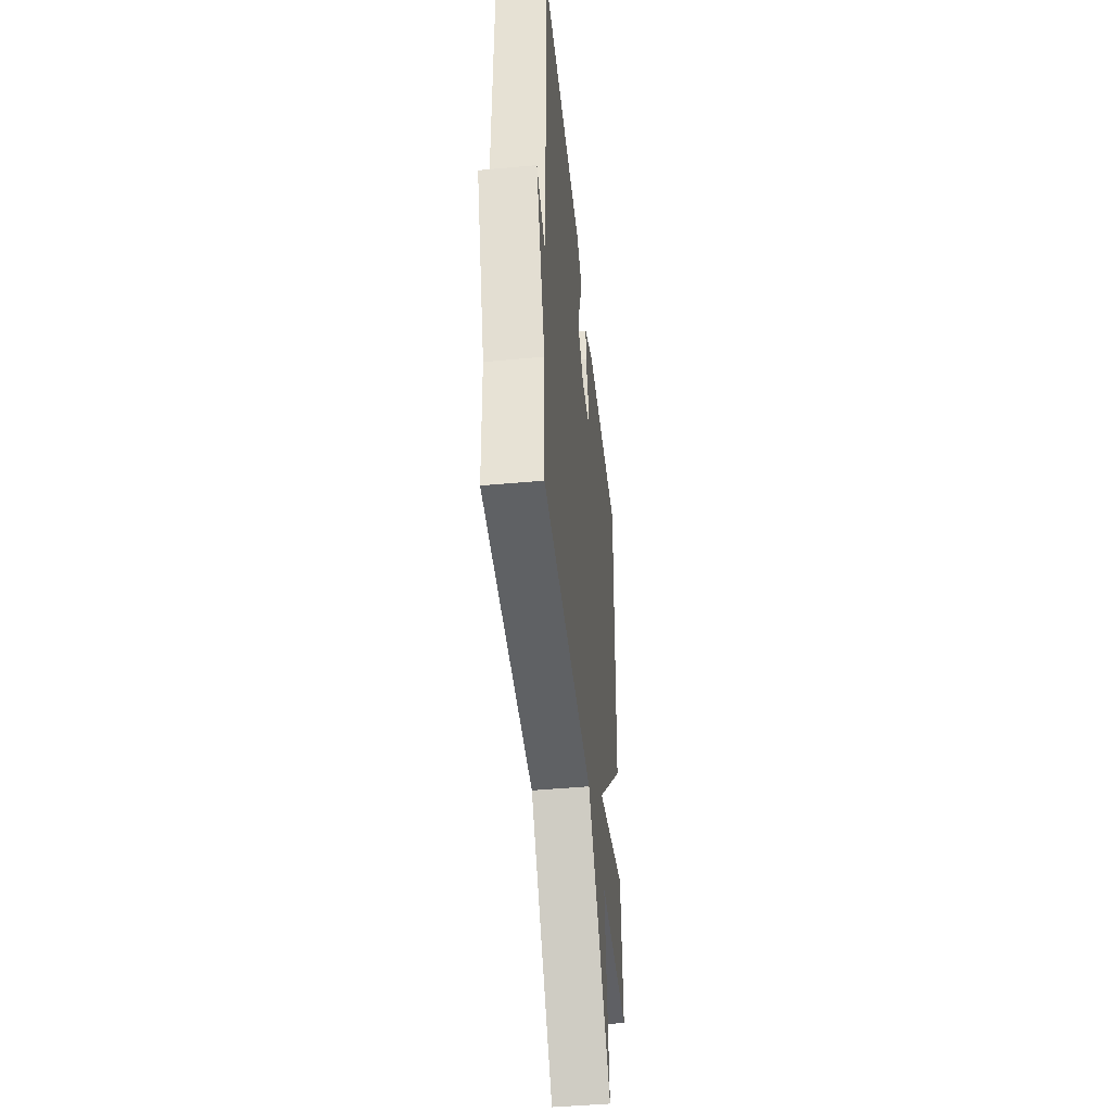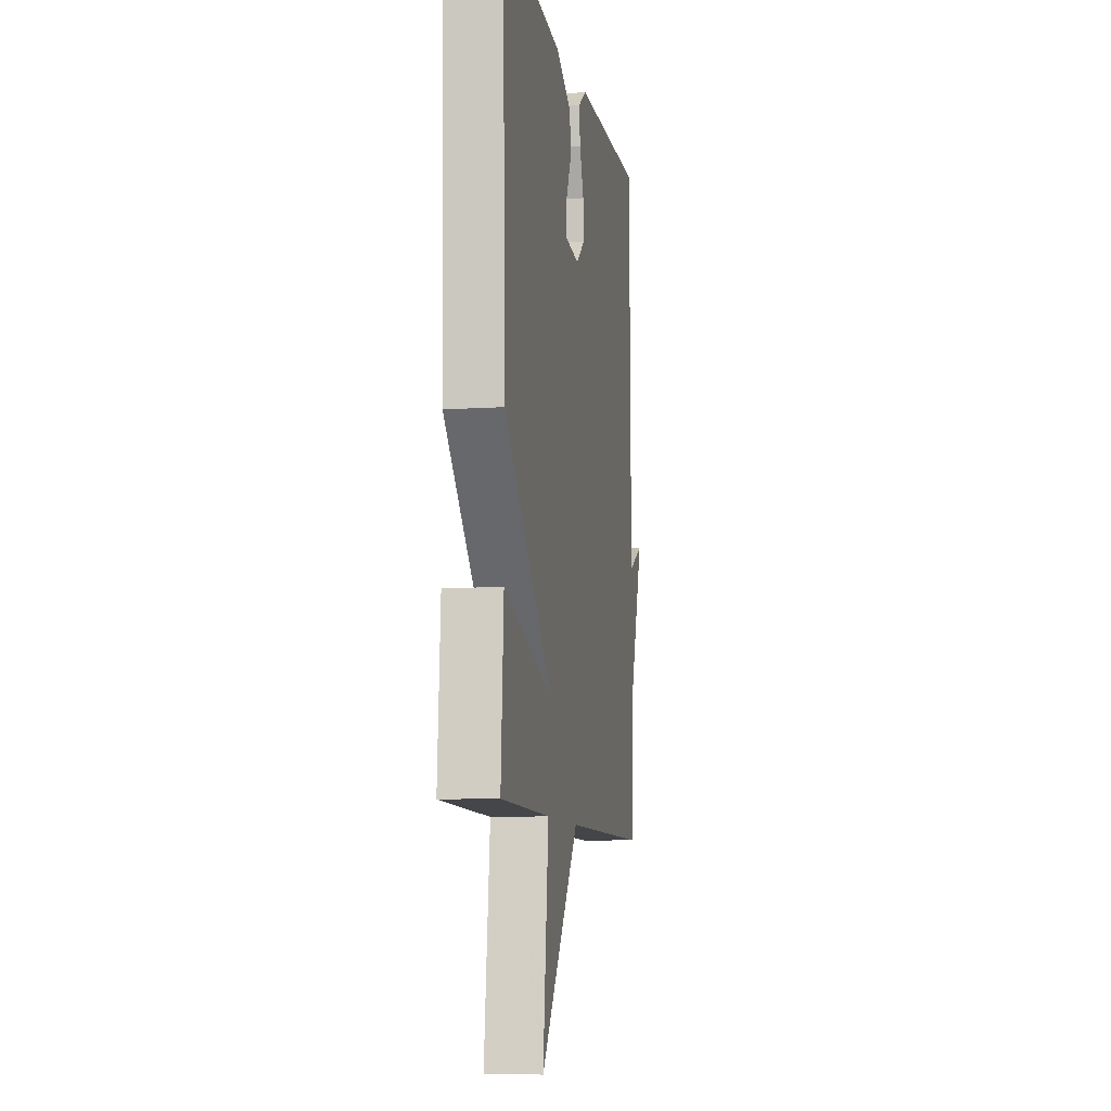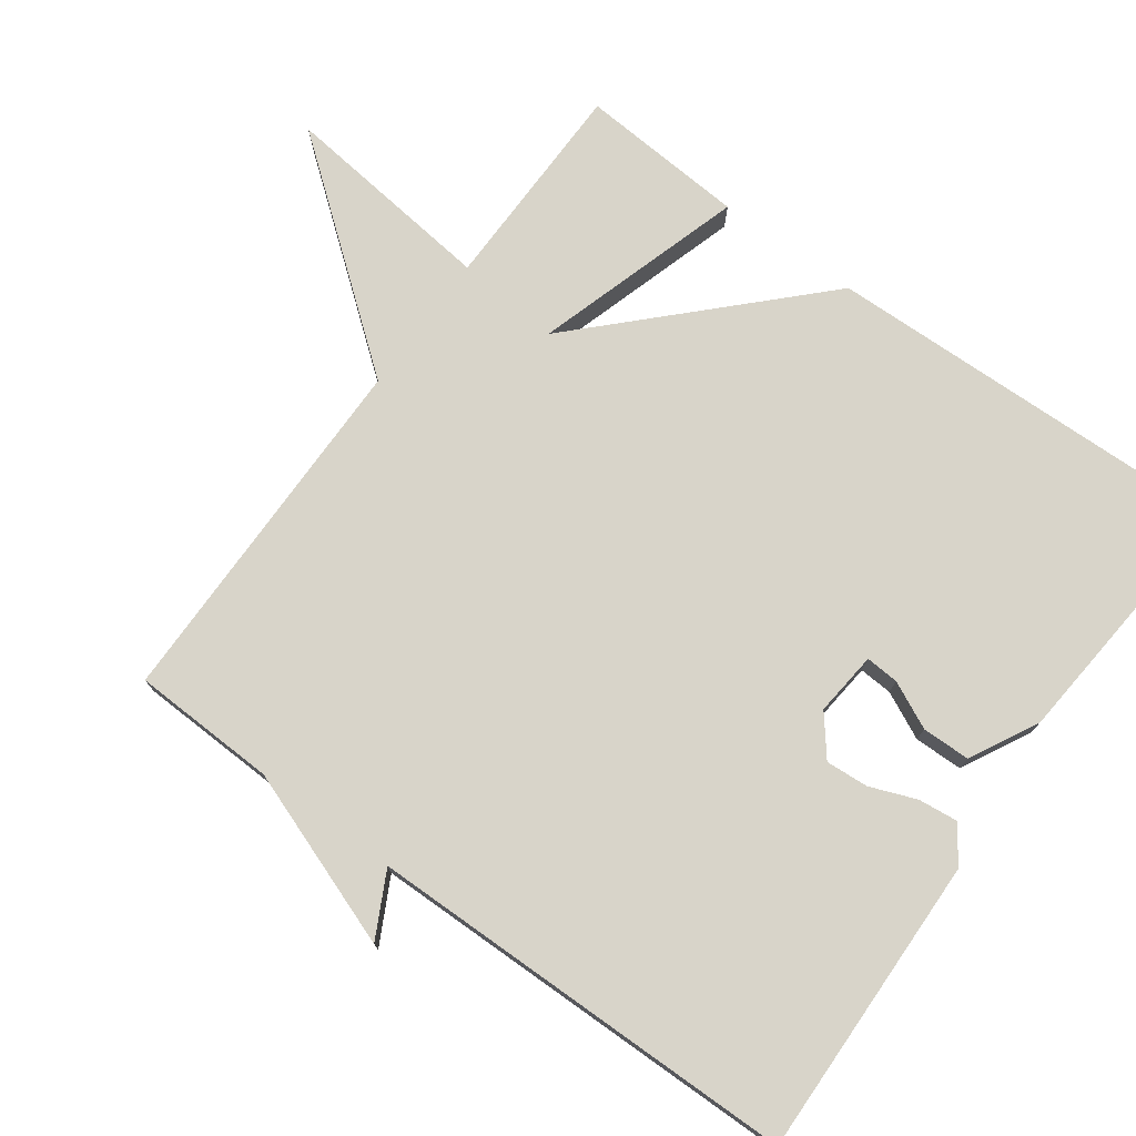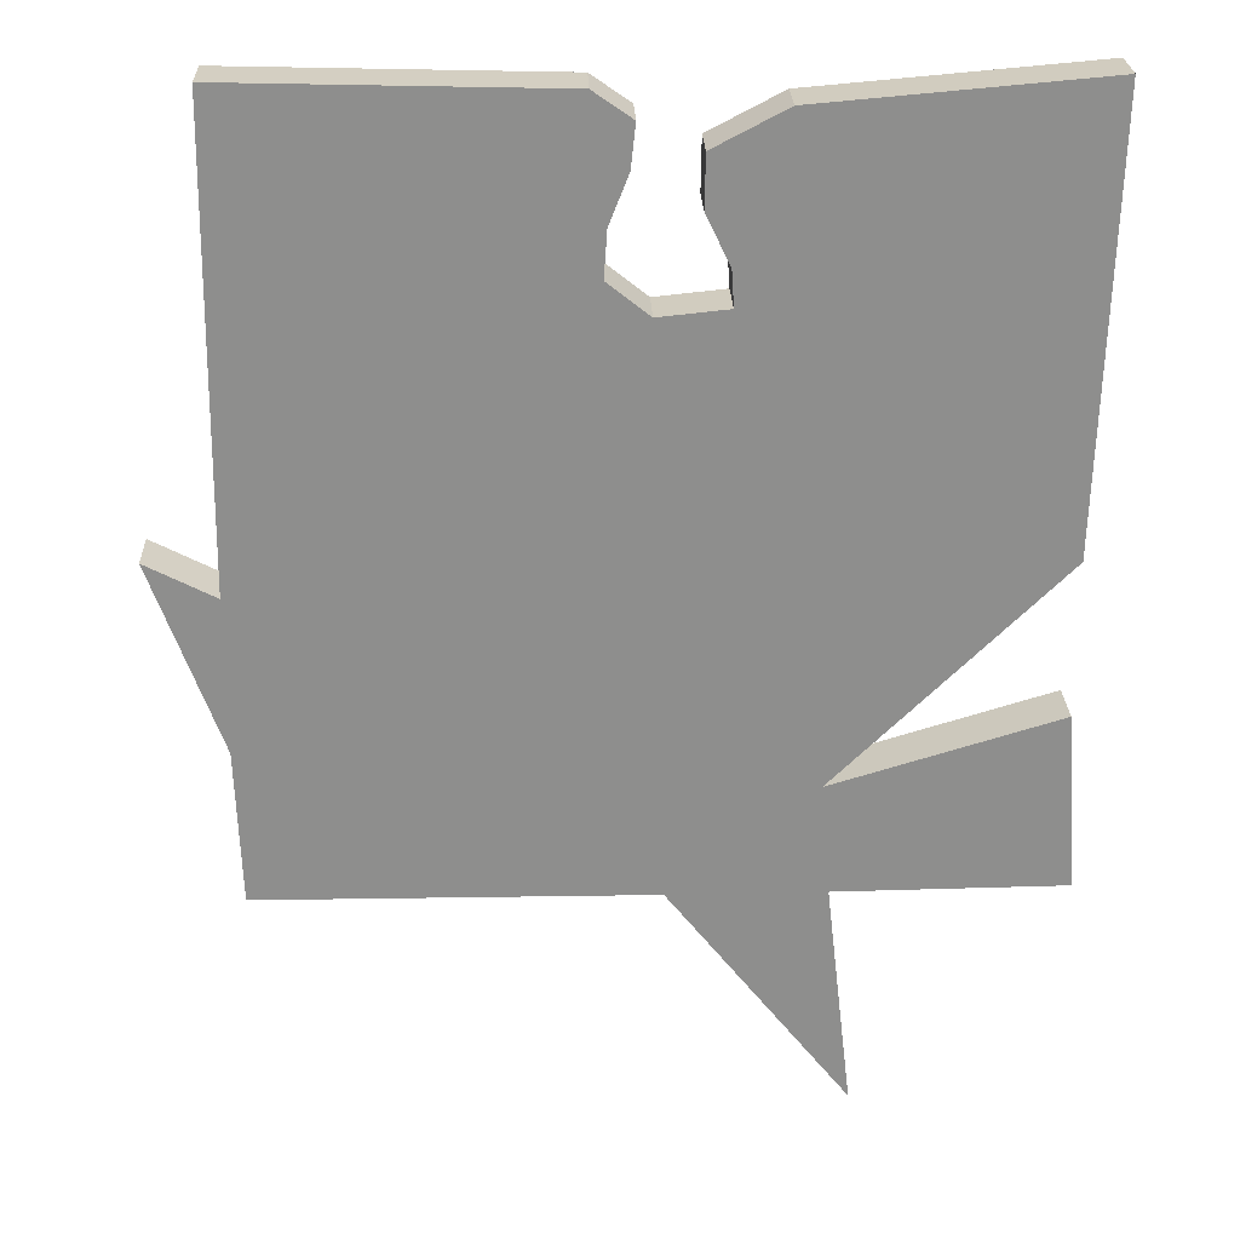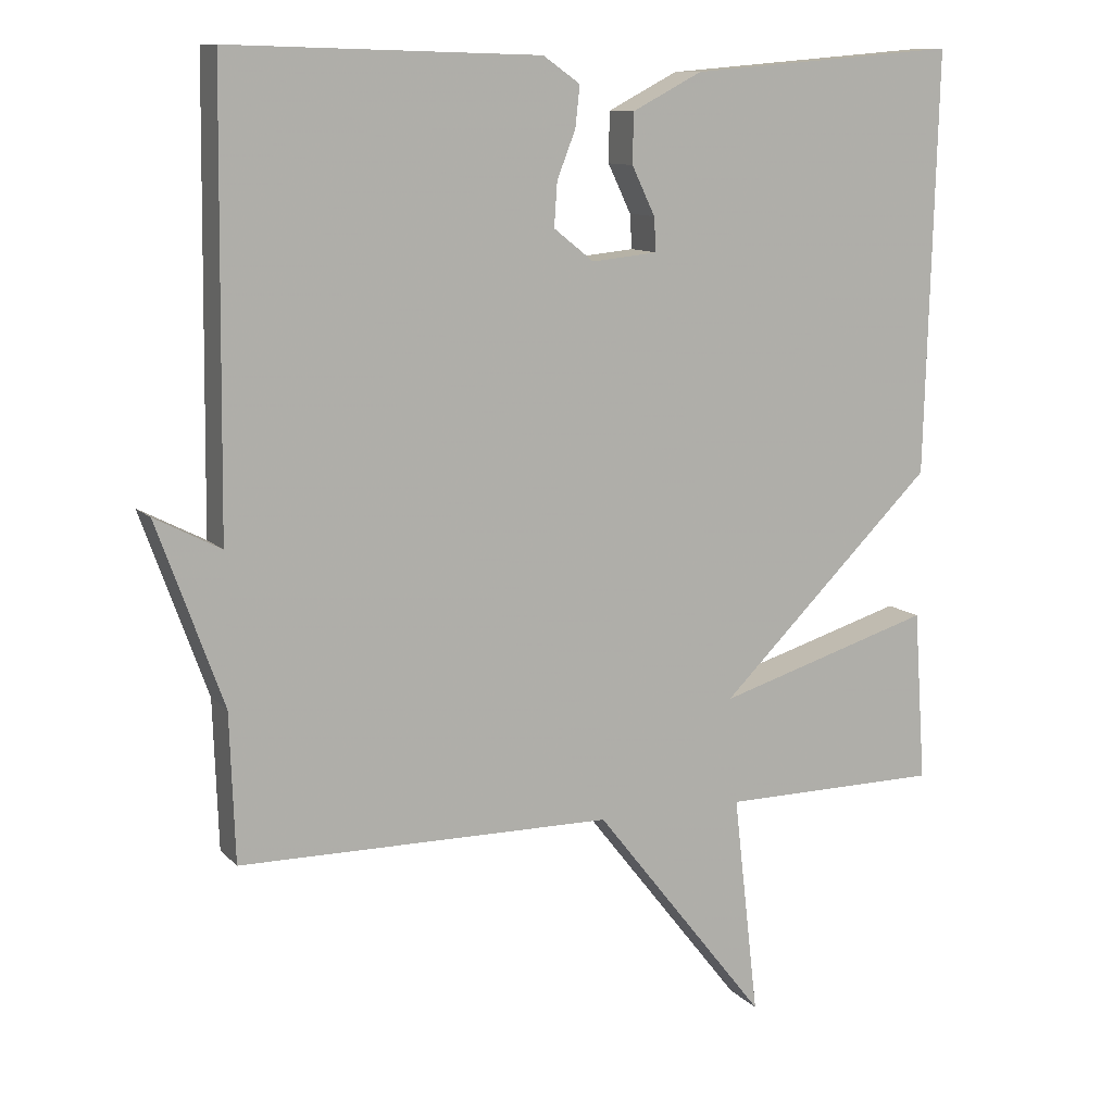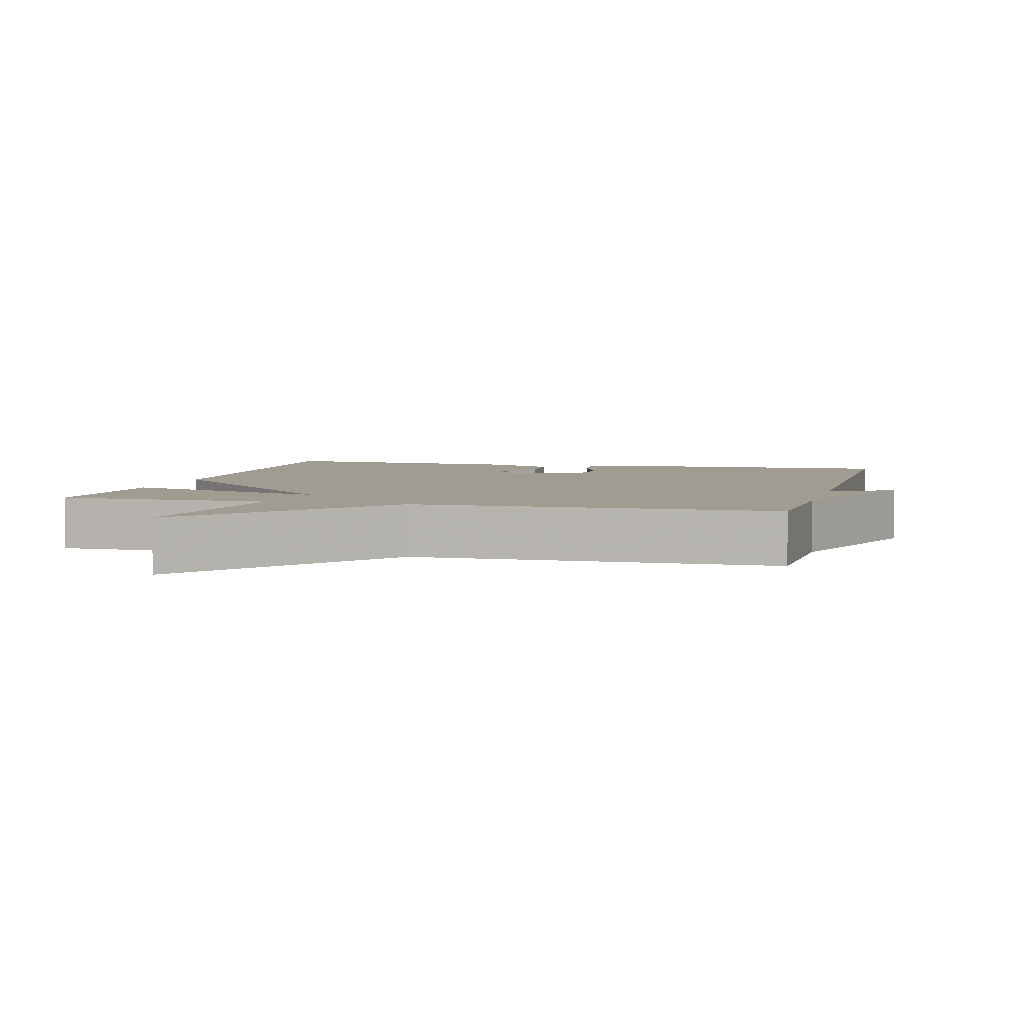
<metadata>
{"format":"obj","ext":"obj","renderer":"f3d","projection":"perspective","resolution":1024,"background":"white","views":[{"elev":-45.8,"azim":-84.0,"up":"+Z"},{"elev":-9.0,"azim":99.8,"up":"+Z"},{"elev":75.5,"azim":-53.9,"up":"+Y"},{"elev":25.3,"azim":-2.0,"up":"+Z"},{"elev":10.7,"azim":-24.5,"up":"+Z"},{"elev":4.3,"azim":-165.5,"up":"+Y"}]}
</metadata>
<code>
v -0.5 0.07 0.5
v -0.082 0.07 0.489
v -0.032 0.07 0.454
v -0.038 0.07 0.399
v -0.063 0.07 0.335
v -0.067 0.07 0.276
v -0.013 0.07 0.233
v 0.076 0.07 0.242
v 0.073 0.07 0.288
v 0.042 0.07 0.353
v 0.043 0.07 0.42
v 0.137 0.07 0.469
v 0.5 0.07 0.5
v 0.484 0.07 -0.069
v 0.192 0.07 -0.358
v 0.484 0.07 -0.269
v 0.5 0.07 -0.5
v 0.204 0.07 -0.503
v 0.238 0.07 -0.801
v 0.004 0.07 -0.503
v -0.5 0.07 -0.5
v -0.507 0.07 -0.3
v -0.596 0.07 -0.054
v -0.507 0.07 -0.1
v -0.5 0 0.5
v -0.082 0 0.489
v -0.032 0 0.454
v -0.038 0 0.399
v -0.063 0 0.335
v -0.067 0 0.276
v -0.013 0 0.233
v 0.076 0 0.242
v 0.073 0 0.288
v 0.042 0 0.353
v 0.043 0 0.42
v 0.137 0 0.469
v 0.5 0 0.5
v 0.484 0 -0.069
v 0.192 0 -0.358
v 0.484 0 -0.269
v 0.5 0 -0.5
v 0.204 0 -0.503
v 0.238 0 -0.801
v 0.004 0 -0.503
v -0.5 0 -0.5
v -0.507 0 -0.3
v -0.596 0 -0.054
v -0.507 0 -0.1
f 22 23 24
f 22 24 1
f 21 22 1
f 20 21 1
f 18 19 20 1
f 15 16 17 18
f 15 18 1
f 12 13 14
f 11 12 14
f 10 11 14
f 9 10 14
f 8 9 14 15
f 7 8 15
f 6 7 15 1
f 3 4 5
f 2 3 5
f 1 2 5
f 1 5 6
f 48 47 46
f 25 48 46
f 25 46 45
f 25 45 44
f 25 44 43 42
f 42 41 40 39
f 25 42 39
f 38 37 36
f 38 36 35
f 38 35 34
f 38 34 33
f 39 38 33 32
f 39 32 31
f 25 39 31 30
f 29 28 27
f 29 27 26
f 29 26 25
f 30 29 25
f 1 25 26 2
f 2 26 27 3
f 3 27 28 4
f 4 28 29 5
f 5 29 30 6
f 6 30 31 7
f 7 31 32 8
f 8 32 33 9
f 9 33 34 10
f 10 34 35 11
f 11 35 36 12
f 12 36 37 13
f 13 37 38 14
f 14 38 39 15
f 15 39 40 16
f 16 40 41 17
f 17 41 42 18
f 18 42 43 19
f 19 43 44 20
f 20 44 45 21
f 21 45 46 22
f 22 46 47 23
f 23 47 48 24
f 24 48 25 1

</code>
